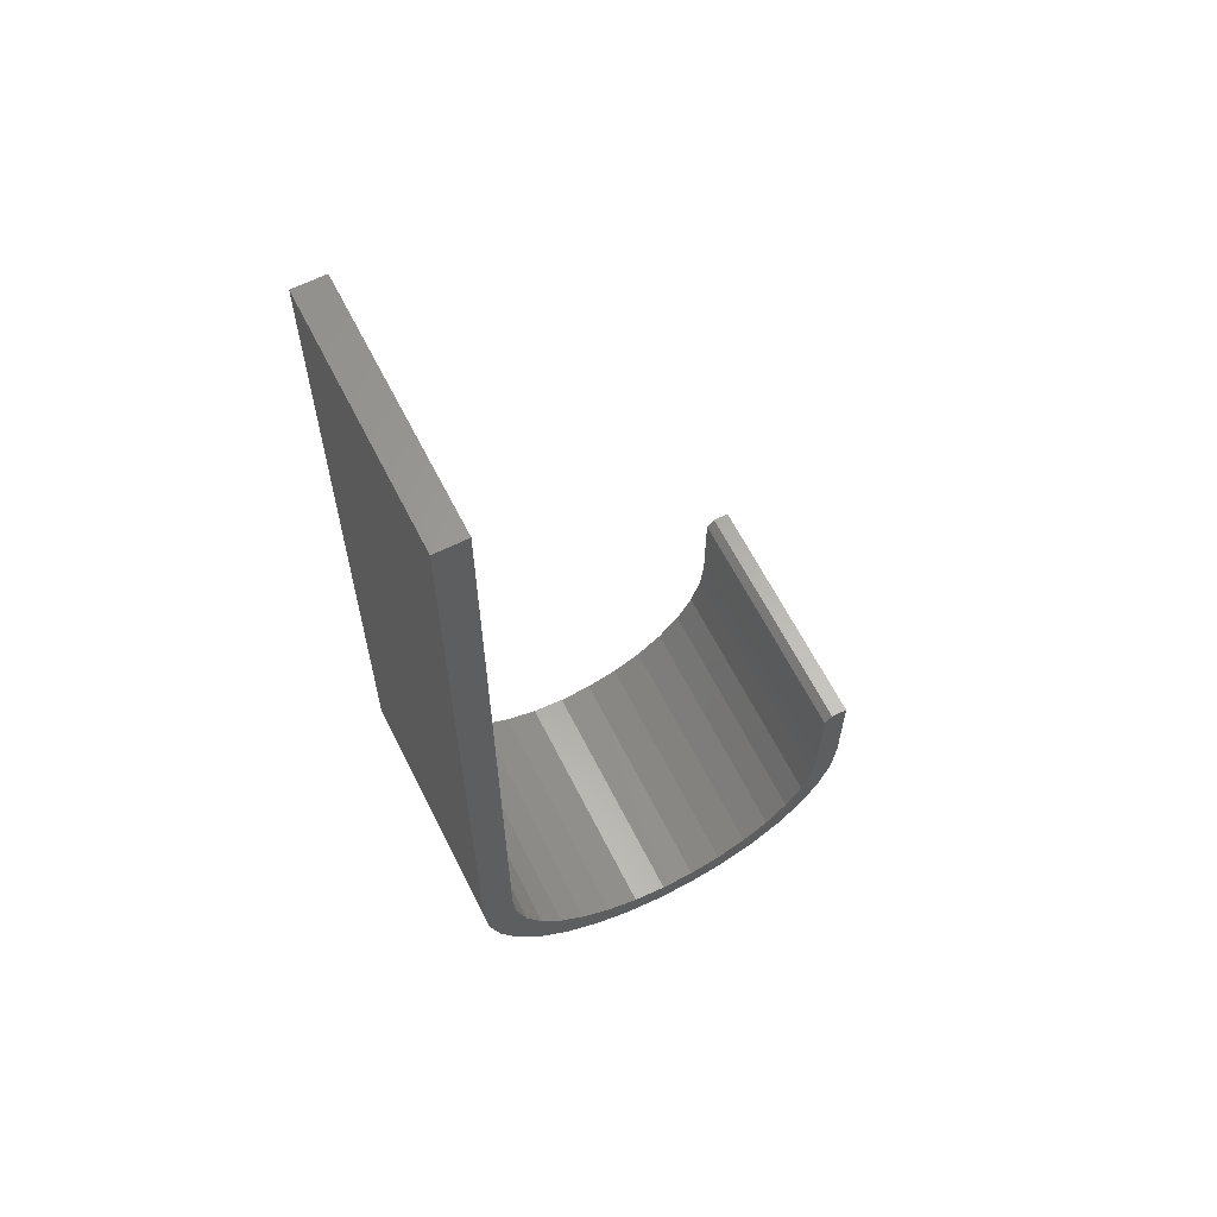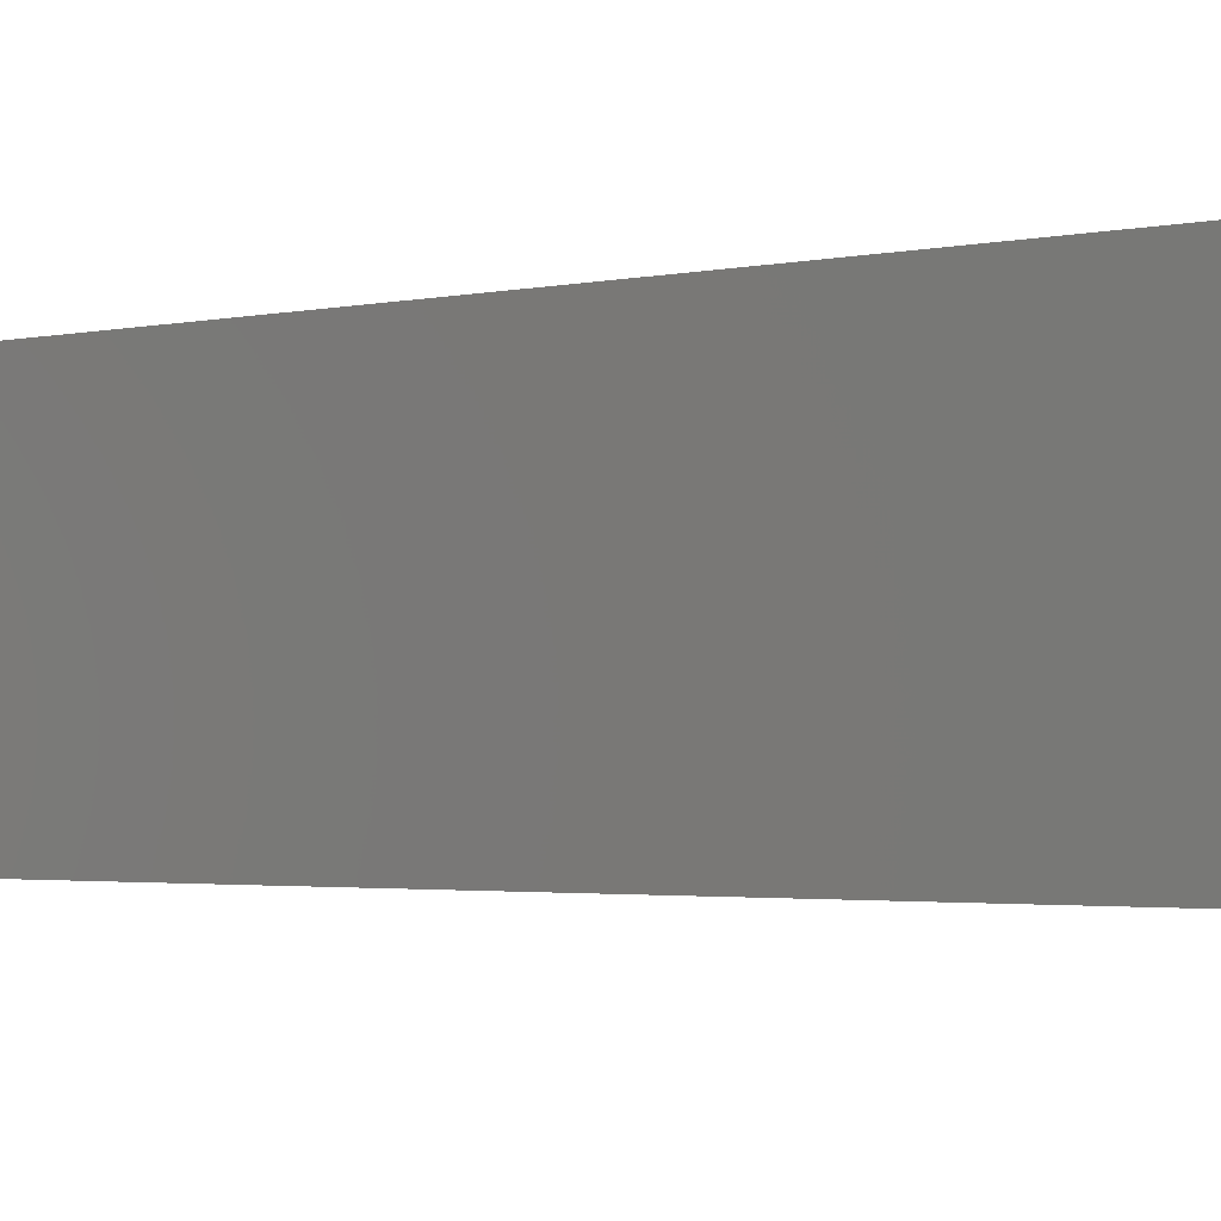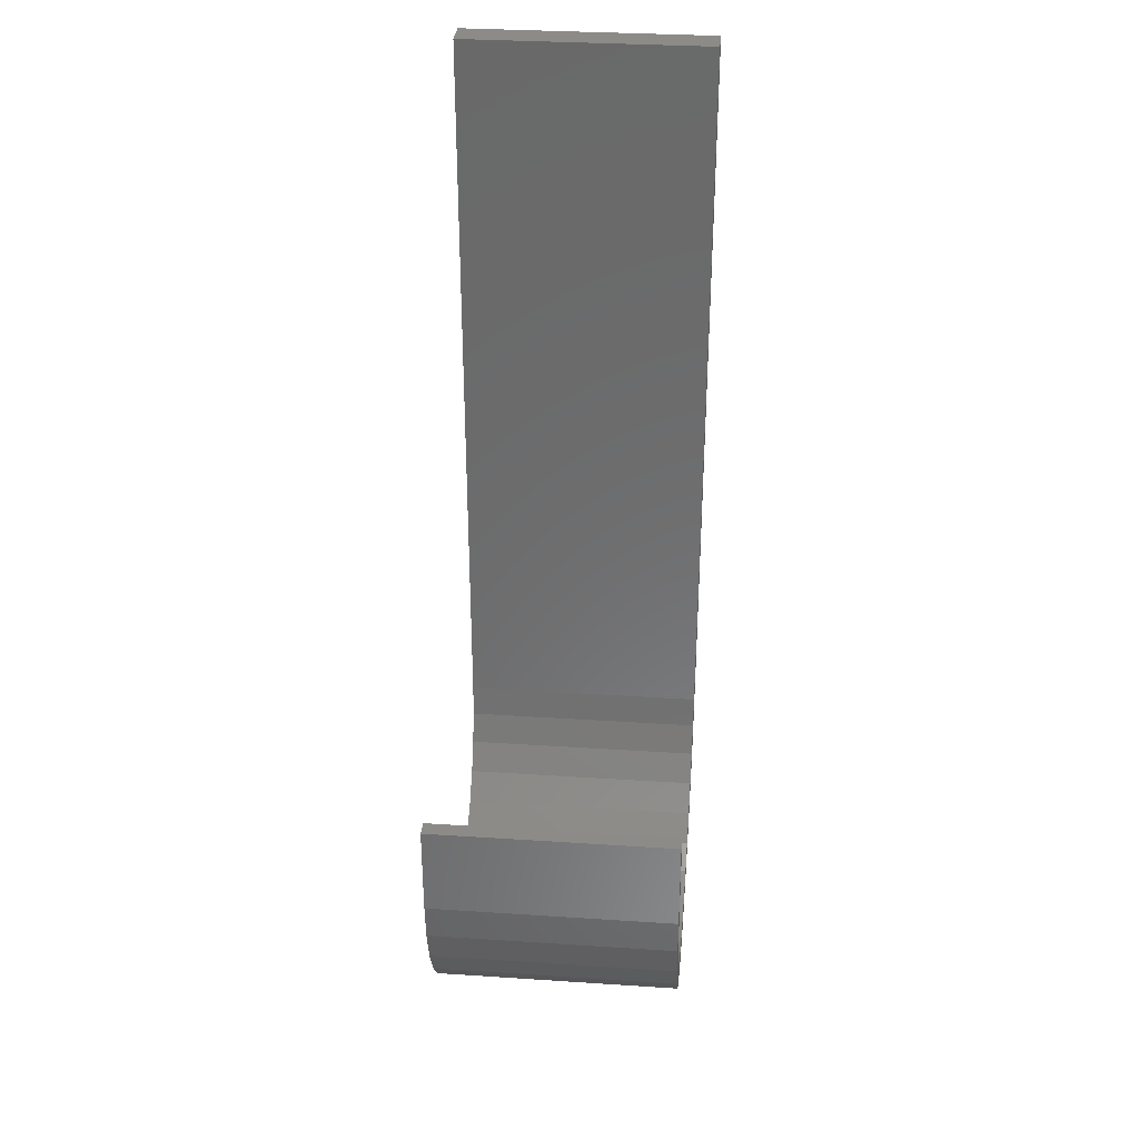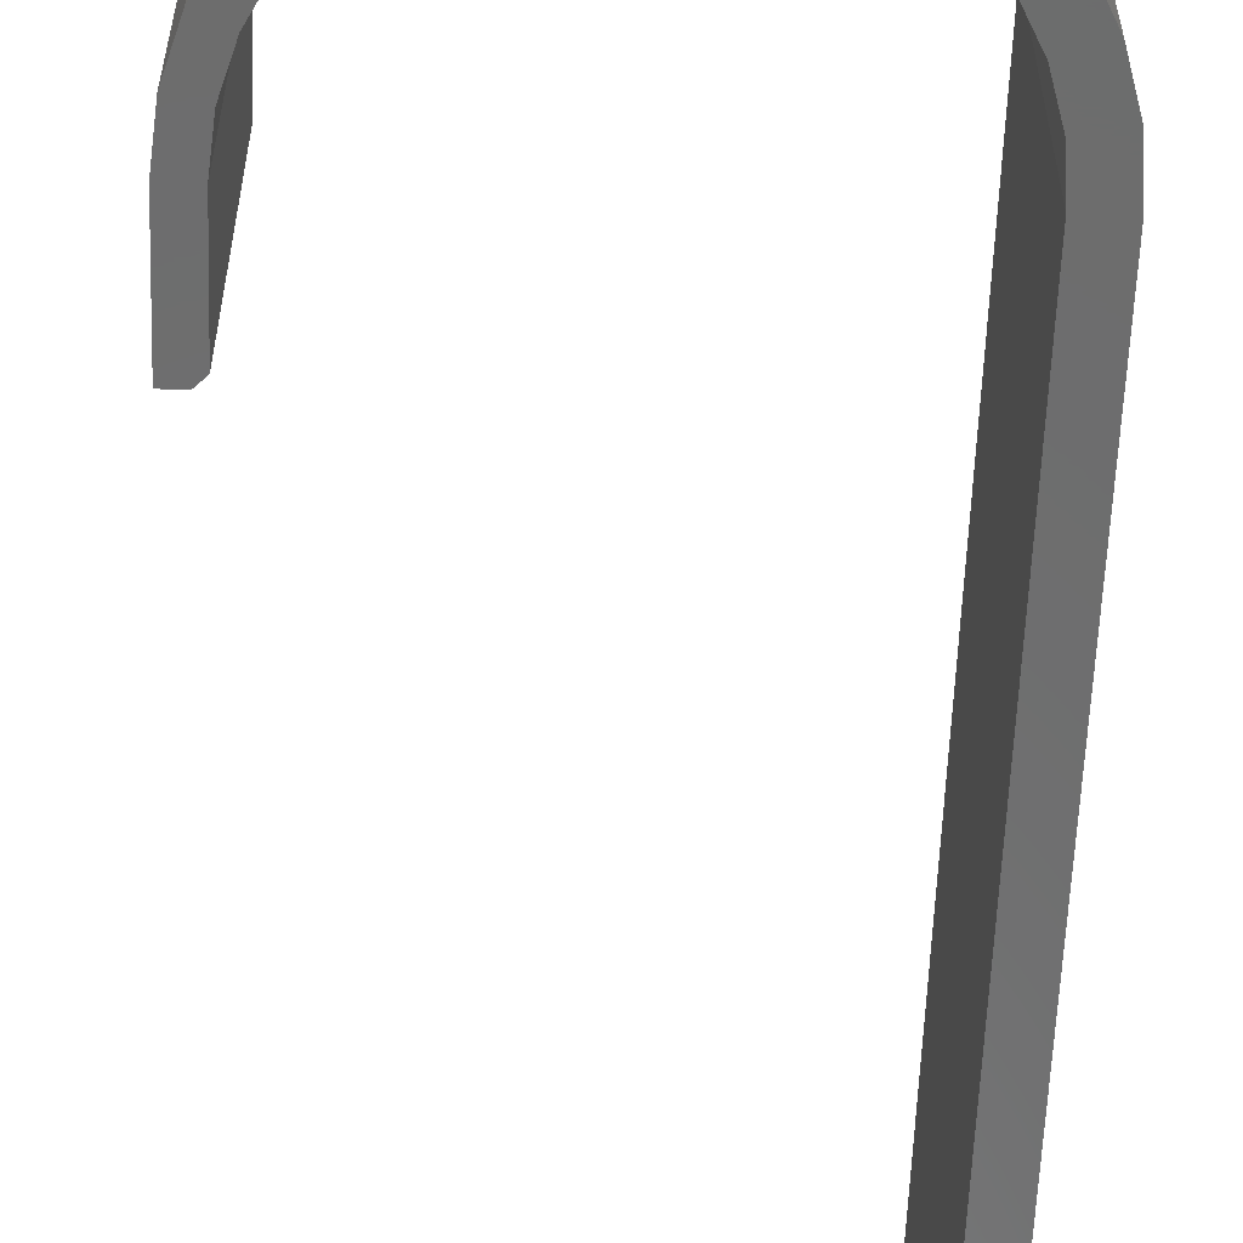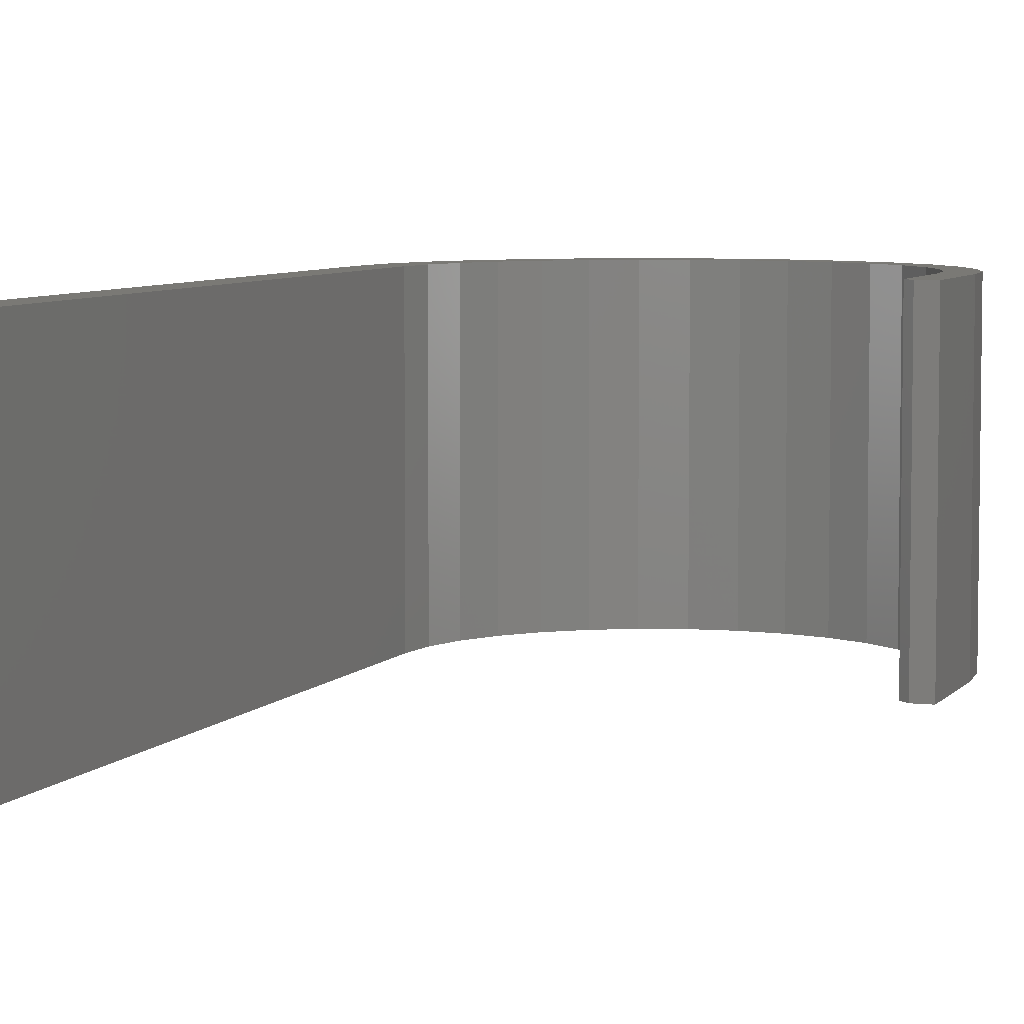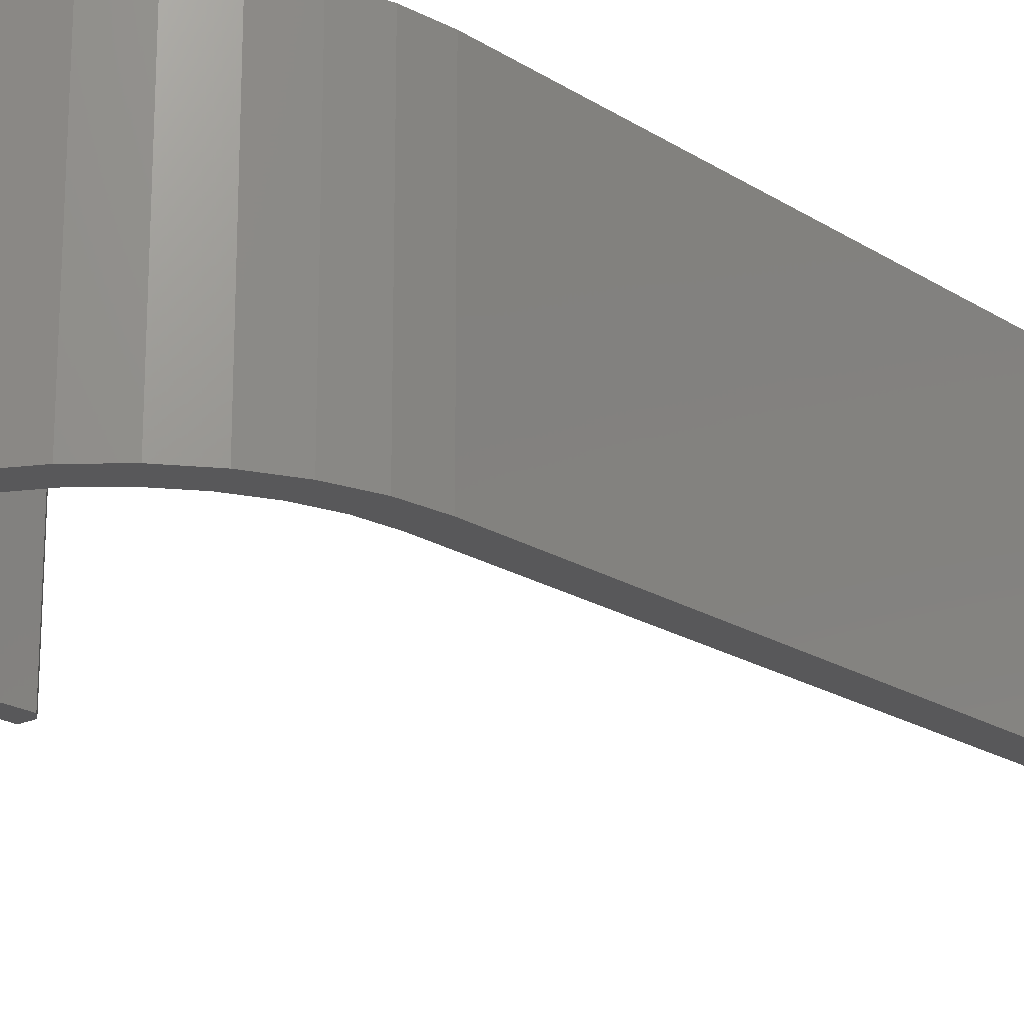
<metadata>
{"format":"stl","ext":"stl","renderer":"f3d","projection":"perspective","resolution":1024,"background":"white","views":[{"elev":62.9,"azim":-26.7,"up":"+Z"},{"elev":-2.1,"azim":-48.5,"up":"+Y"},{"elev":32.6,"azim":95.2,"up":"+Z"},{"elev":-59.1,"azim":177.8,"up":"+Y"},{"elev":6.0,"azim":19.4,"up":"+Y"},{"elev":-19.9,"azim":-139.3,"up":"+Y"}]}
</metadata>
<code>
# stl→obj: 78 verts, 152 faces
v 0.3789 -0.25 0.08692
v 0.4026 -0.25 0.09474
v 0.3868 -0.25 0.09474
v 0.3437 -0.25 -0.1424
v 0.3687 -0.25 -0.1118
v 0.3281 -0.25 -0.1228
v 0.3018 -0.25 -0.1444
v 0.3132 -0.25 -0.1674
v 0.2717 -0.25 -0.1605
v 0.2391 -0.25 -0.1703
v 0.2784 -0.25 -0.186
v 0.2053 -0.25 -0.1737
v 0.1388 -0.25 -0.1605
v 0.08947 -0.25 -0.1674
v 0.1714 -0.25 -0.1703
v 0.1243 -0.25 -0.186
v 0.162 -0.25 -0.1974
v 0.2406 -0.25 -0.1974
v 0.2013 -0.25 -0.2013
v 0.4026 -0.25 -7.396e-17
v 0.3789 -0.25 -2.32e-17
v 0.3988 -0.25 -0.03927
v 0.3756 -0.25 -0.03388
v 0.3873 -0.25 -0.07704
v 0.3657 -0.25 -0.06647
v 0.3497 -0.25 -0.09649
v 0.03158 -0.25 0.75
v 4.592e-17 -0.25 0.75
v 0.03158 -0.25 9.647e-17
v 1.51e-33 -0.25 2.465e-17
v 0.03492 -0.25 -0.03388
v 0.003868 -0.25 -0.03927
v 0.0448 -0.25 -0.06647
v 0.01532 -0.25 -0.07704
v 0.06085 -0.25 -0.09649
v 0.03393 -0.25 -0.1118
v 0.08245 -0.25 -0.1228
v 0.05896 -0.25 -0.1424
v 0.1088 -0.25 -0.1444
v 0.3868 0 0.09474
v 0.4026 0 0.09474
v 0.3789 0 0.08692
v 0.3281 0 -0.1228
v 0.3687 0 -0.1118
v 0.3437 0 -0.1424
v 0.3018 0 -0.1444
v 0.3132 0 -0.1674
v 0.2717 0 -0.1605
v 0.2391 0 -0.1703
v 0.2784 0 -0.186
v 0.2053 0 -0.1737
v 0.1714 0 -0.1703
v 0.08947 0 -0.1674
v 0.1388 0 -0.1605
v 0.1243 0 -0.186
v 0.162 0 -0.1974
v 0.2406 0 -0.1974
v 0.2013 0 -0.2013
v 0.3497 0 -0.09649
v 0.3657 0 -0.06647
v 0.3873 0 -0.07704
v 0.3756 0 -0.03388
v 0.3988 0 -0.03927
v 0.3789 0 -2.32e-17
v 0.4026 0 -7.396e-17
v 0.1088 0 -0.1444
v 0.05896 0 -0.1424
v 0.08245 0 -0.1228
v 0.03393 0 -0.1118
v 0.06085 0 -0.09649
v 0.01532 0 -0.07704
v 0.0448 0 -0.06647
v 0.003868 0 -0.03927
v 0.03492 0 -0.03388
v 1.51e-33 0 2.465e-17
v 0.03158 0 9.647e-17
v 4.592e-17 0 0.75
v 0.03158 0 0.75
f 1 2 3
f 4 5 6
f 6 7 4
f 8 4 7
f 8 7 9
f 9 10 8
f 11 8 10
f 11 10 12
f 13 14 15
f 15 14 16
f 12 15 16
f 12 16 11
f 11 16 17
f 11 17 18
f 18 17 19
f 2 1 20
f 20 1 21
f 20 21 22
f 22 21 23
f 22 23 24
f 24 23 25
f 24 25 5
f 5 25 26
f 5 26 6
f 27 28 29
f 29 28 30
f 29 30 31
f 31 30 32
f 31 32 33
f 33 32 34
f 33 34 35
f 35 34 36
f 35 36 37
f 37 36 38
f 37 38 39
f 39 38 14
f 39 14 13
f 40 41 42
f 43 44 45
f 45 46 43
f 46 45 47
f 48 46 47
f 47 49 48
f 49 47 50
f 51 49 50
f 52 53 54
f 55 53 52
f 55 52 51
f 50 55 51
f 56 55 50
f 57 56 50
f 58 56 57
f 43 59 44
f 44 59 60
f 44 60 61
f 61 60 62
f 61 62 63
f 63 62 64
f 63 64 65
f 65 64 42
f 65 42 41
f 54 53 66
f 66 53 67
f 66 67 68
f 68 67 69
f 68 69 70
f 70 69 71
f 70 71 72
f 72 71 73
f 72 73 74
f 74 73 75
f 74 75 76
f 76 75 77
f 76 77 78
f 42 64 1
f 1 64 21
f 41 40 2
f 2 40 3
f 40 42 3
f 3 42 1
f 28 77 30
f 30 77 75
f 78 77 27
f 27 77 28
f 29 76 27
f 27 76 78
f 51 10 49
f 49 10 9
f 49 9 48
f 48 9 7
f 48 7 46
f 46 7 6
f 46 6 43
f 43 6 26
f 43 26 59
f 59 26 25
f 59 25 60
f 60 25 23
f 60 23 62
f 62 23 21
f 62 21 64
f 10 51 12
f 12 51 52
f 12 52 15
f 15 52 54
f 15 54 13
f 13 54 66
f 13 66 39
f 39 66 68
f 39 68 37
f 37 68 70
f 37 70 35
f 35 70 72
f 35 72 33
f 33 72 74
f 33 74 31
f 31 74 76
f 31 76 29
f 65 41 20
f 20 41 2
f 65 20 63
f 63 20 22
f 63 22 61
f 61 22 24
f 61 24 44
f 44 24 5
f 44 5 45
f 45 5 4
f 45 4 47
f 47 4 8
f 47 8 50
f 50 8 11
f 50 11 57
f 57 11 18
f 57 18 58
f 58 18 19
f 58 19 56
f 56 19 17
f 56 17 55
f 55 17 16
f 55 16 53
f 53 16 14
f 53 14 67
f 67 14 38
f 67 38 69
f 69 38 36
f 69 36 71
f 71 36 34
f 71 34 73
f 73 34 32
f 73 32 75
f 75 32 30

</code>
